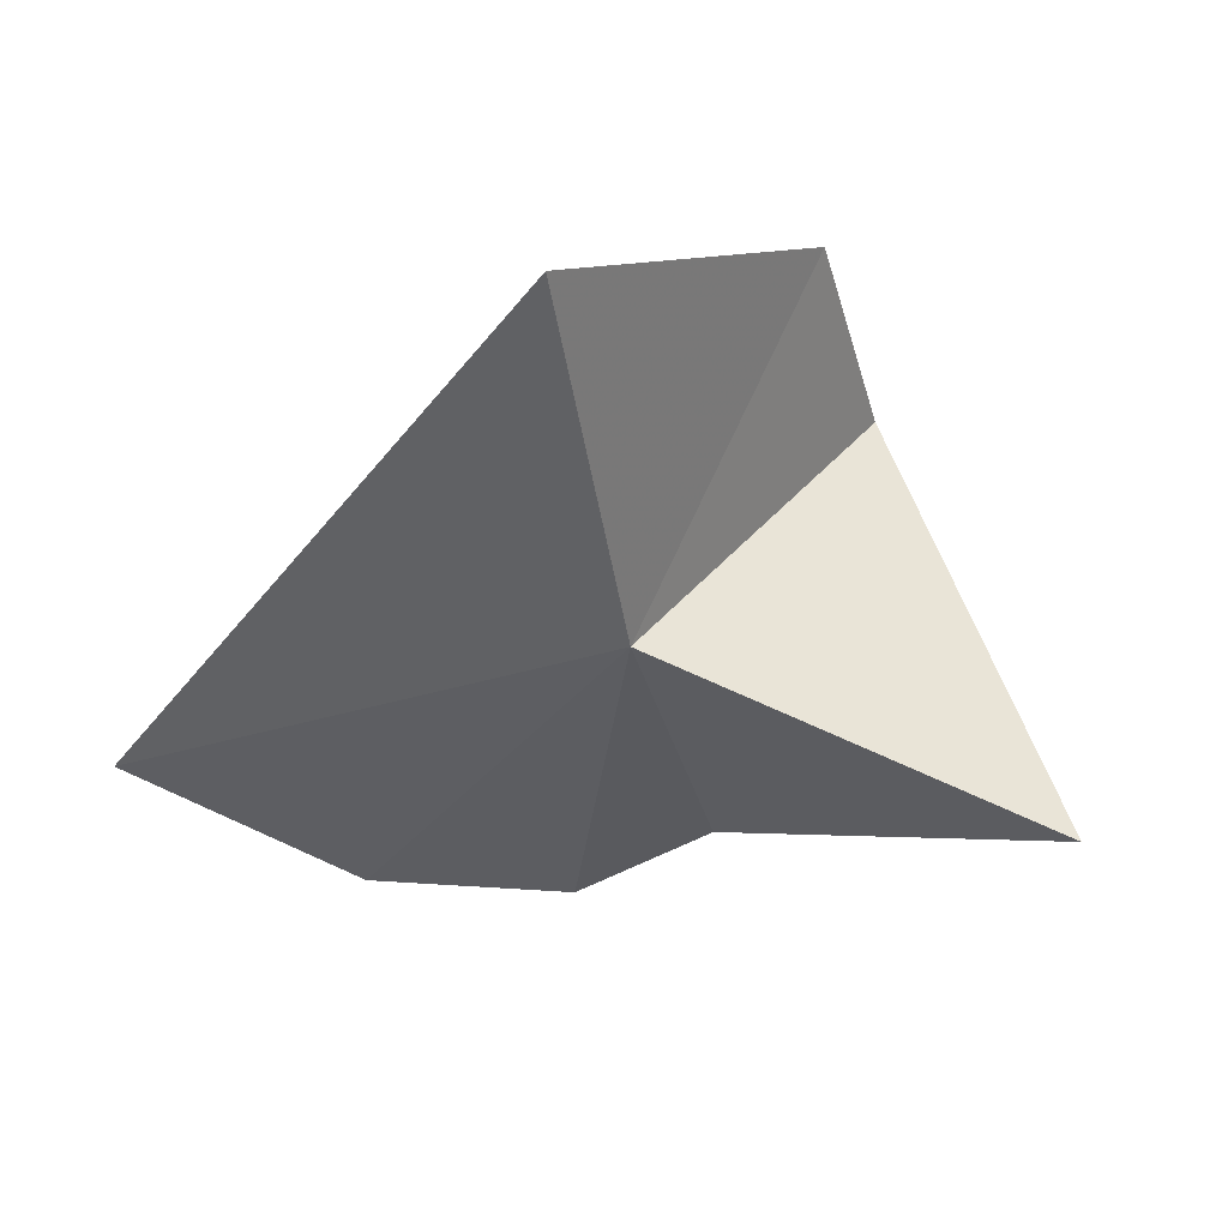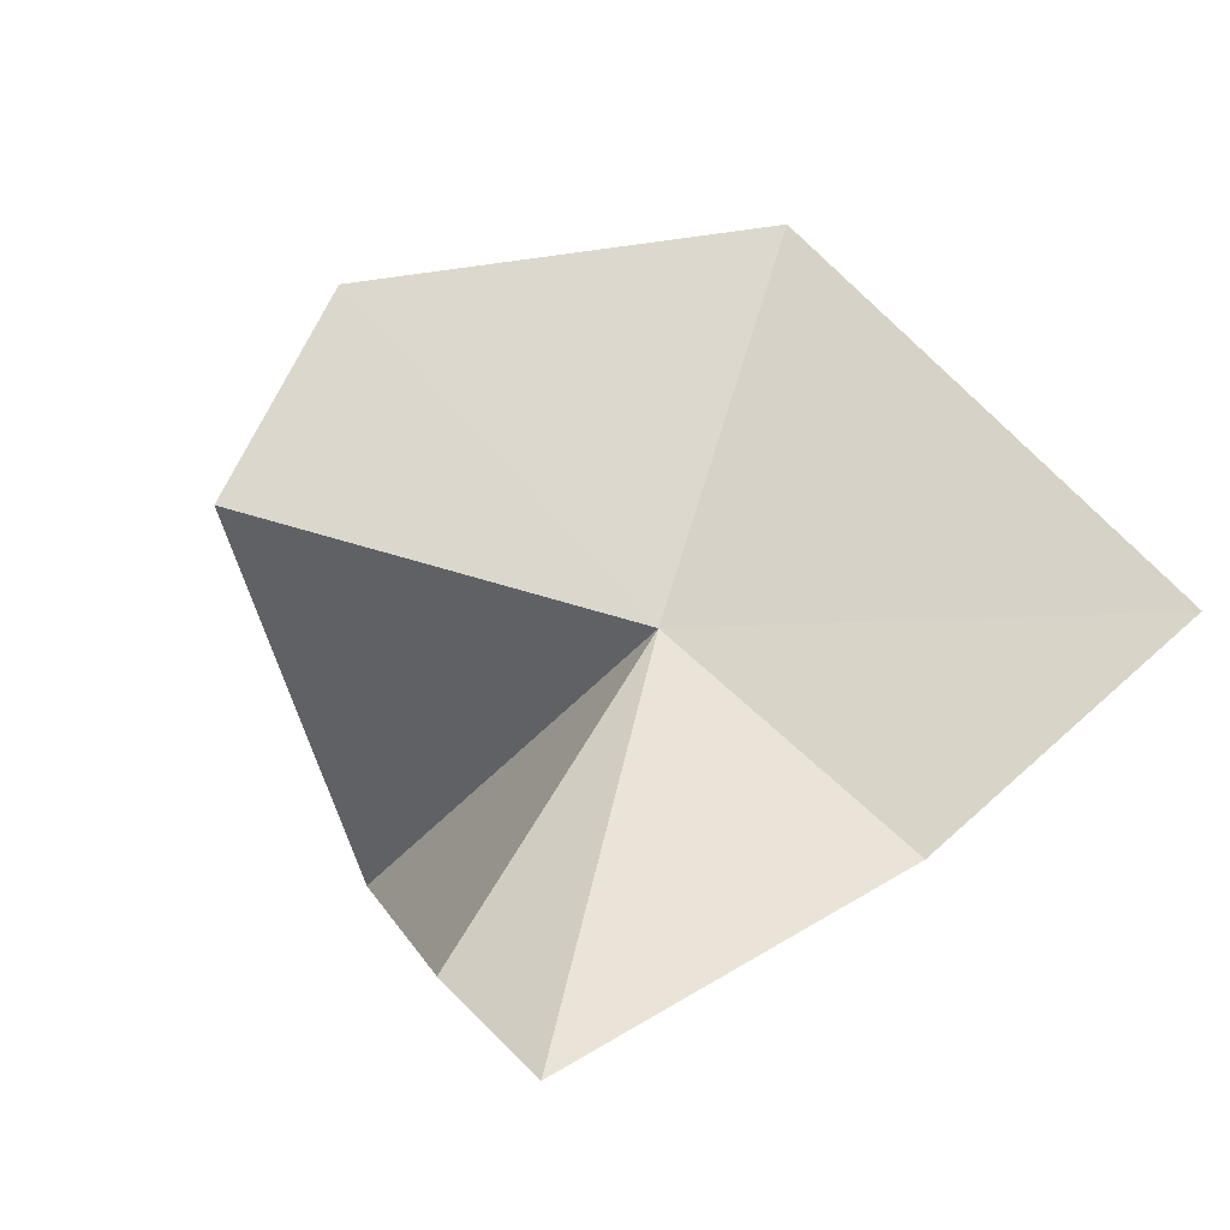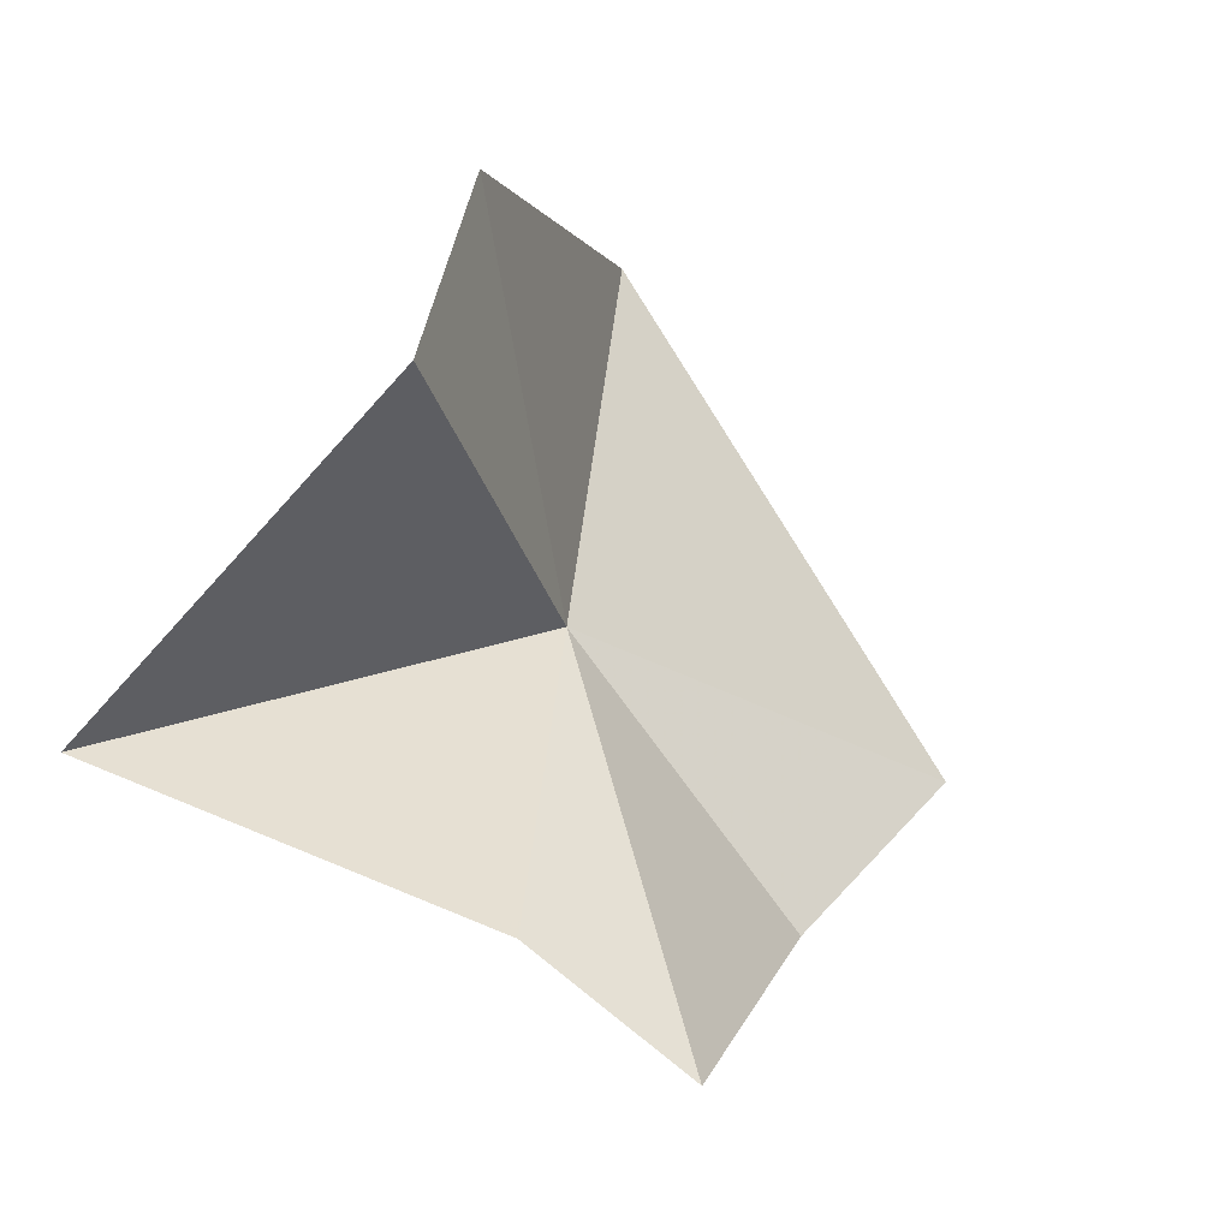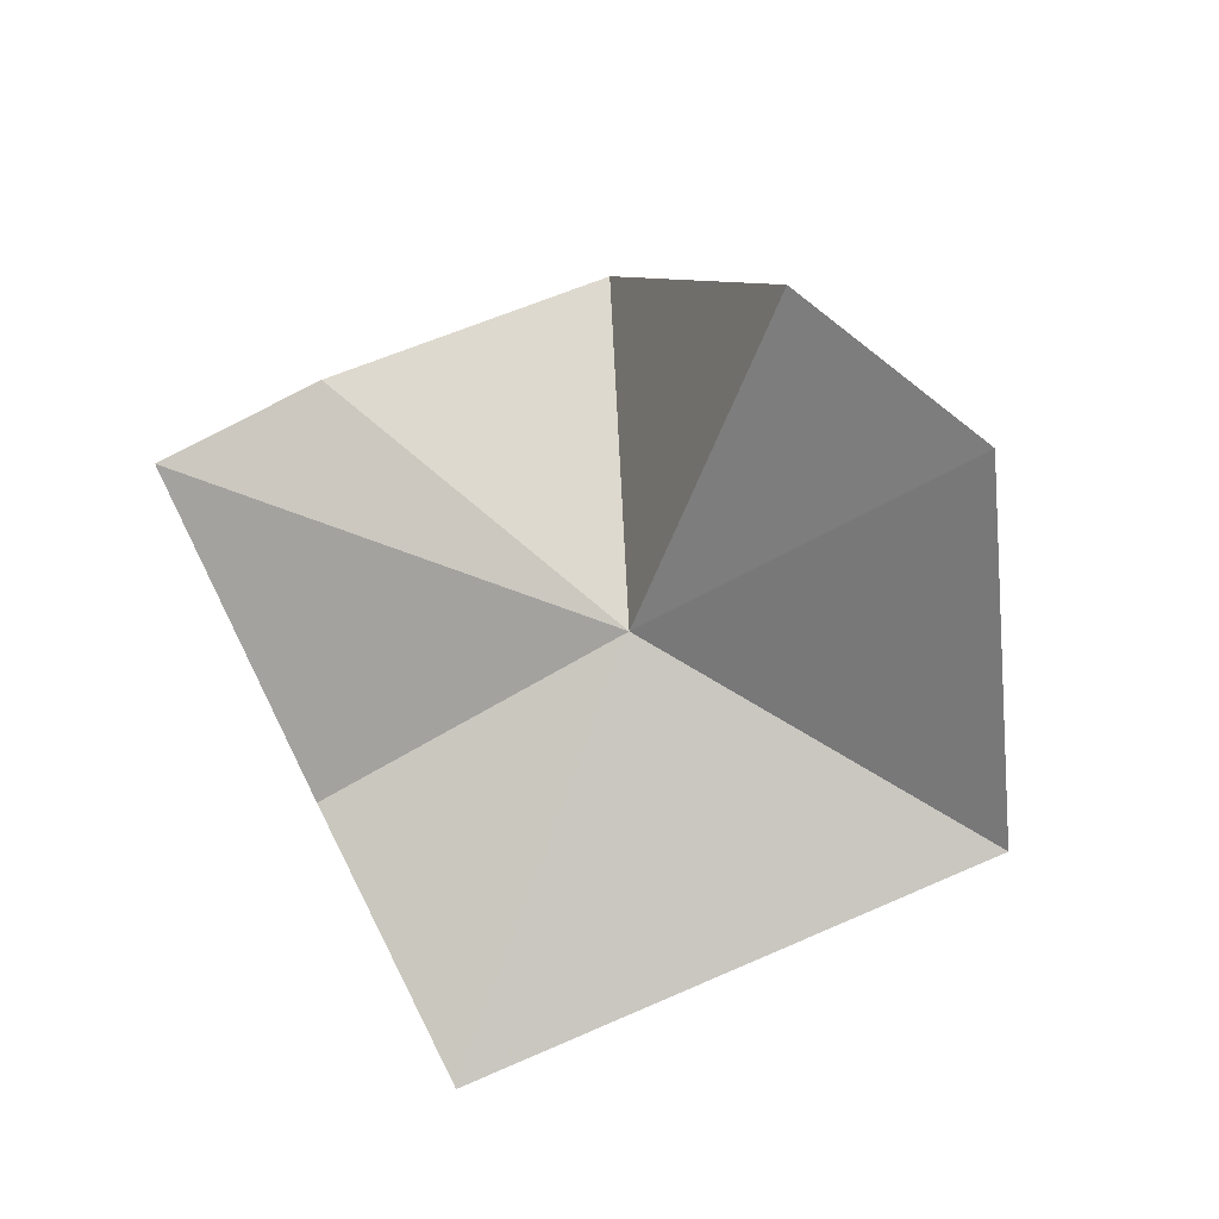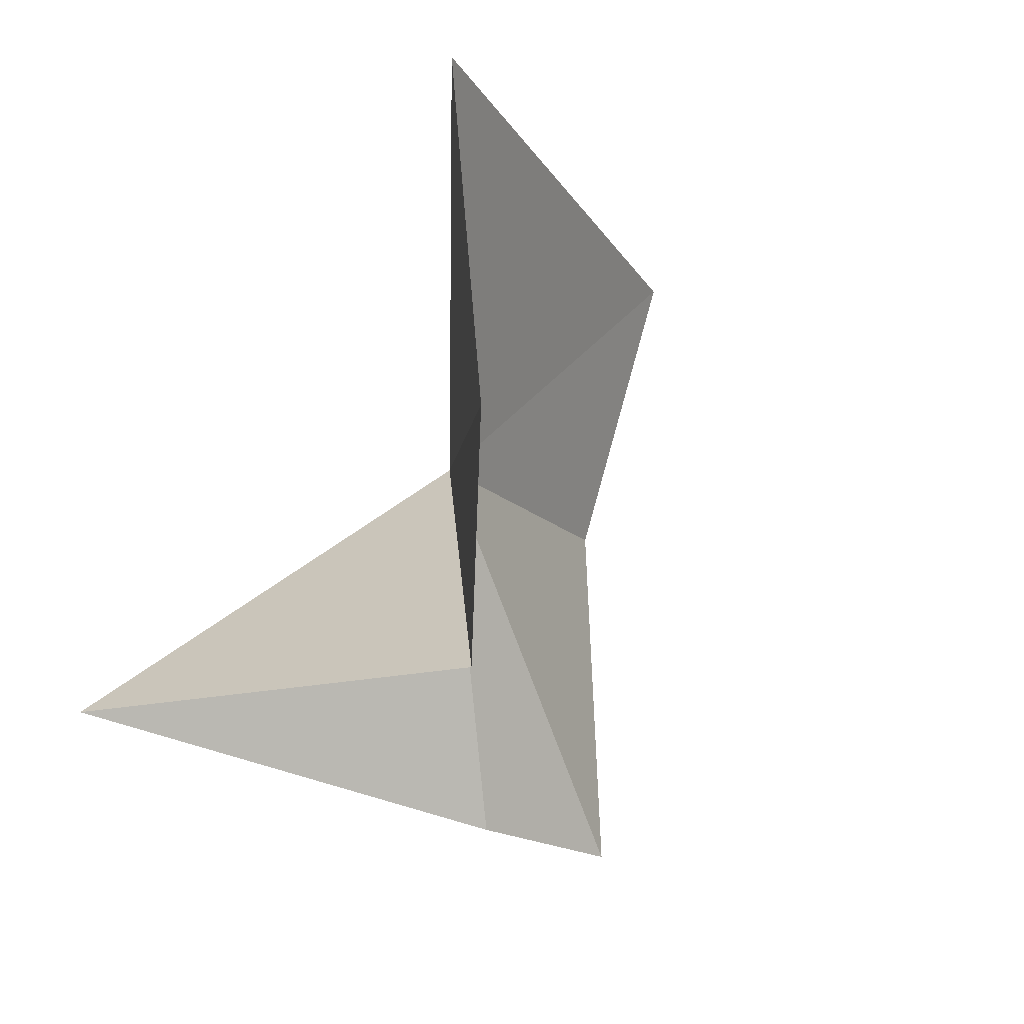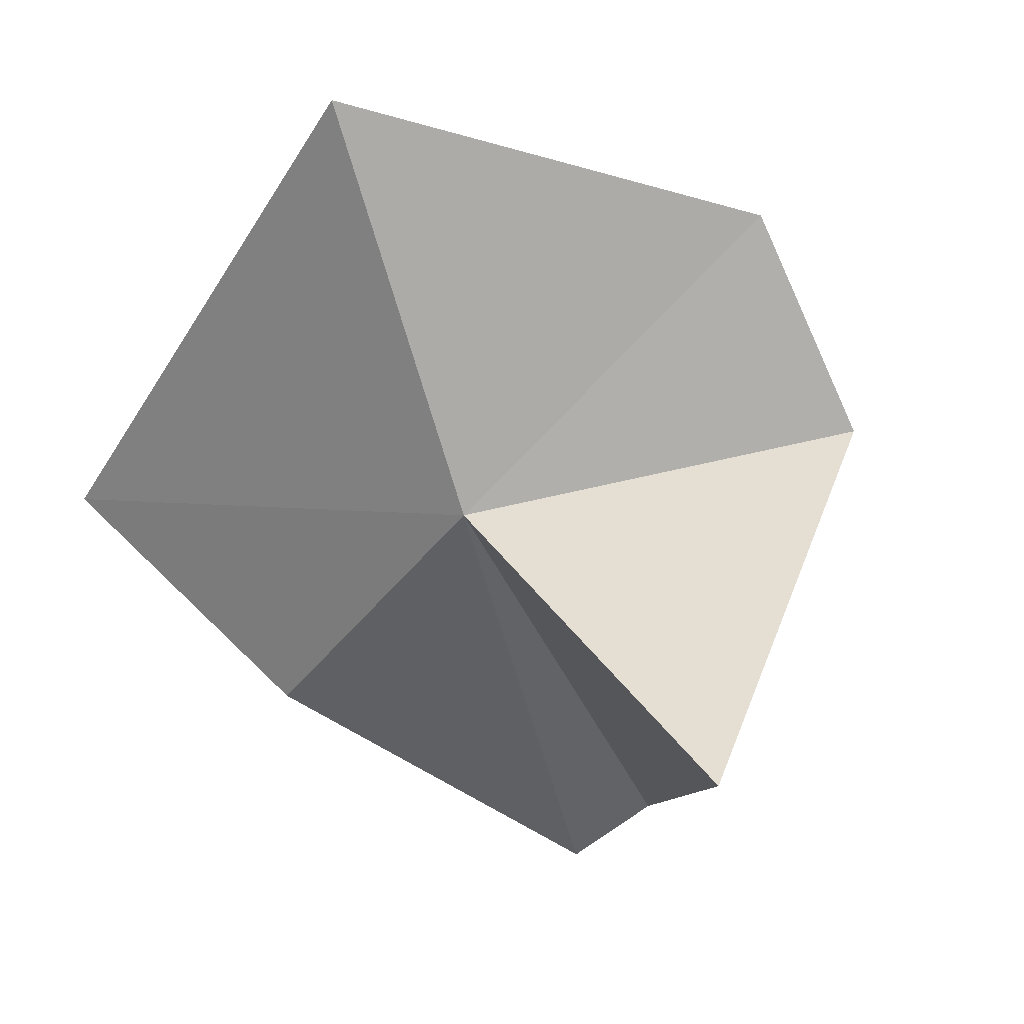
<metadata>
{"format":"obj","ext":"obj","renderer":"f3d","projection":"perspective","resolution":1024,"background":"white","views":[{"elev":-57.9,"azim":177.6,"up":"+Z"},{"elev":-21.5,"azim":38.0,"up":"+Y"},{"elev":-20.9,"azim":-21.4,"up":"+Y"},{"elev":68.0,"azim":106.0,"up":"+Z"},{"elev":38.0,"azim":-42.1,"up":"+Y"},{"elev":16.3,"azim":-133.8,"up":"+Y"}]}
</metadata>
<code>
v -42.08 -57.53 15.44
v -40.76 -57.66 15
v -41.38 -58.25 15.32
v -41.97 -58.83 16.04
v -42.38 -58.5 15.94
v -42.79 -57.3 16.36
v -43.31 -57.94 15.19
v -42.58 -56.66 16.16
v -41.82 -56.32 15.19
f 1 2 3
f 1 3 4
f 1 4 5
f 1 7 6
f 1 6 8
f 1 8 9
f 1 9 2
f 1 5 7

</code>
